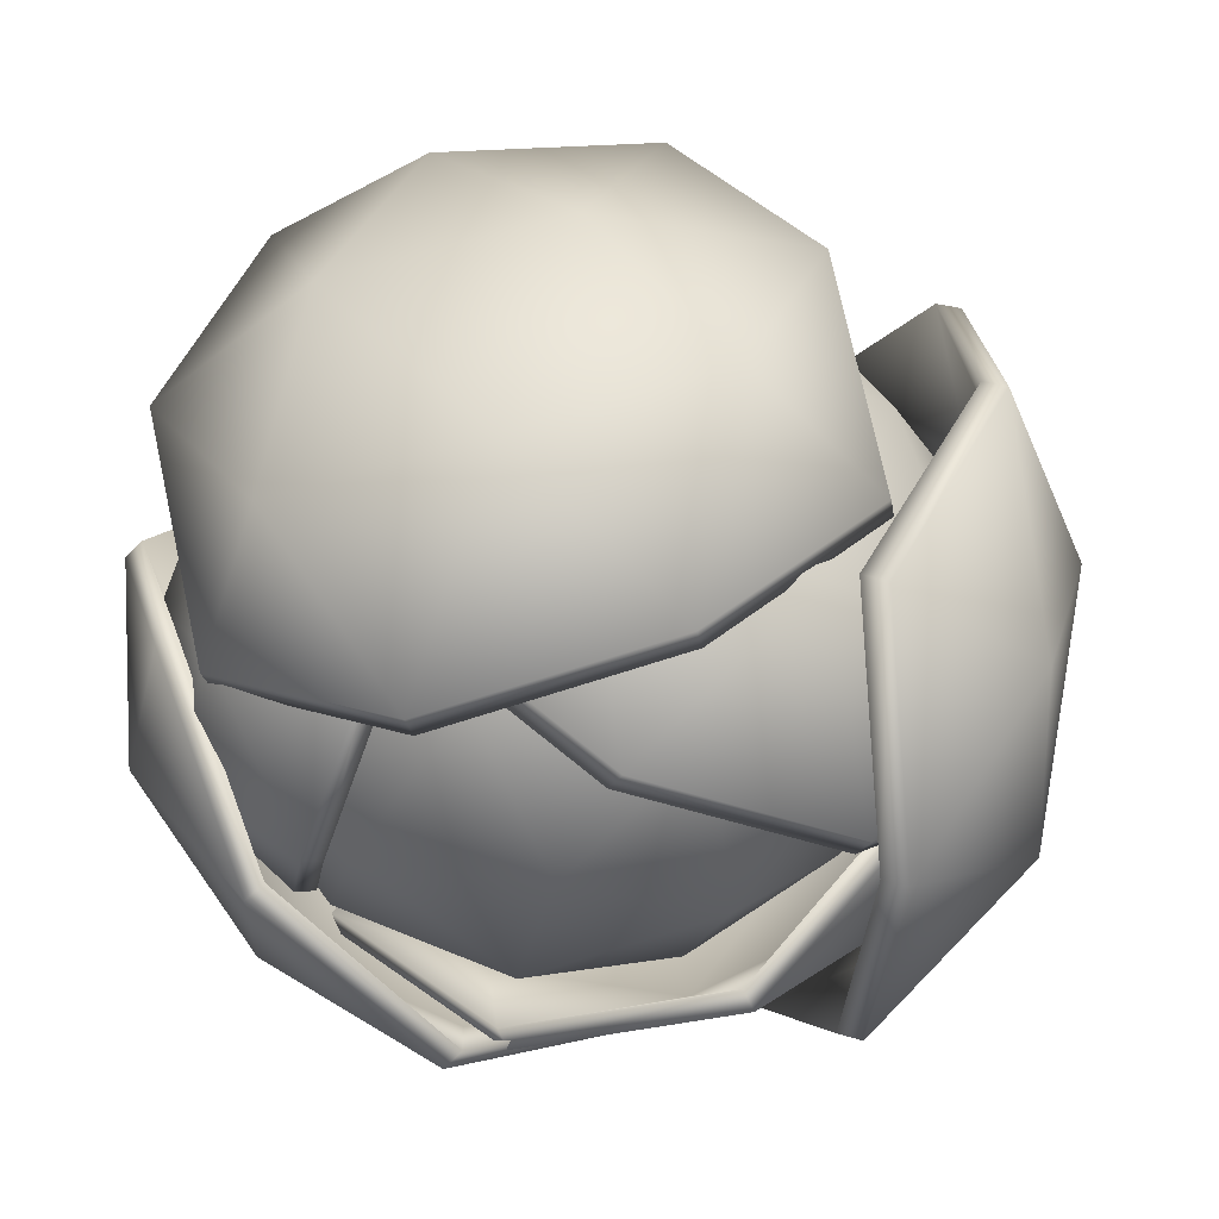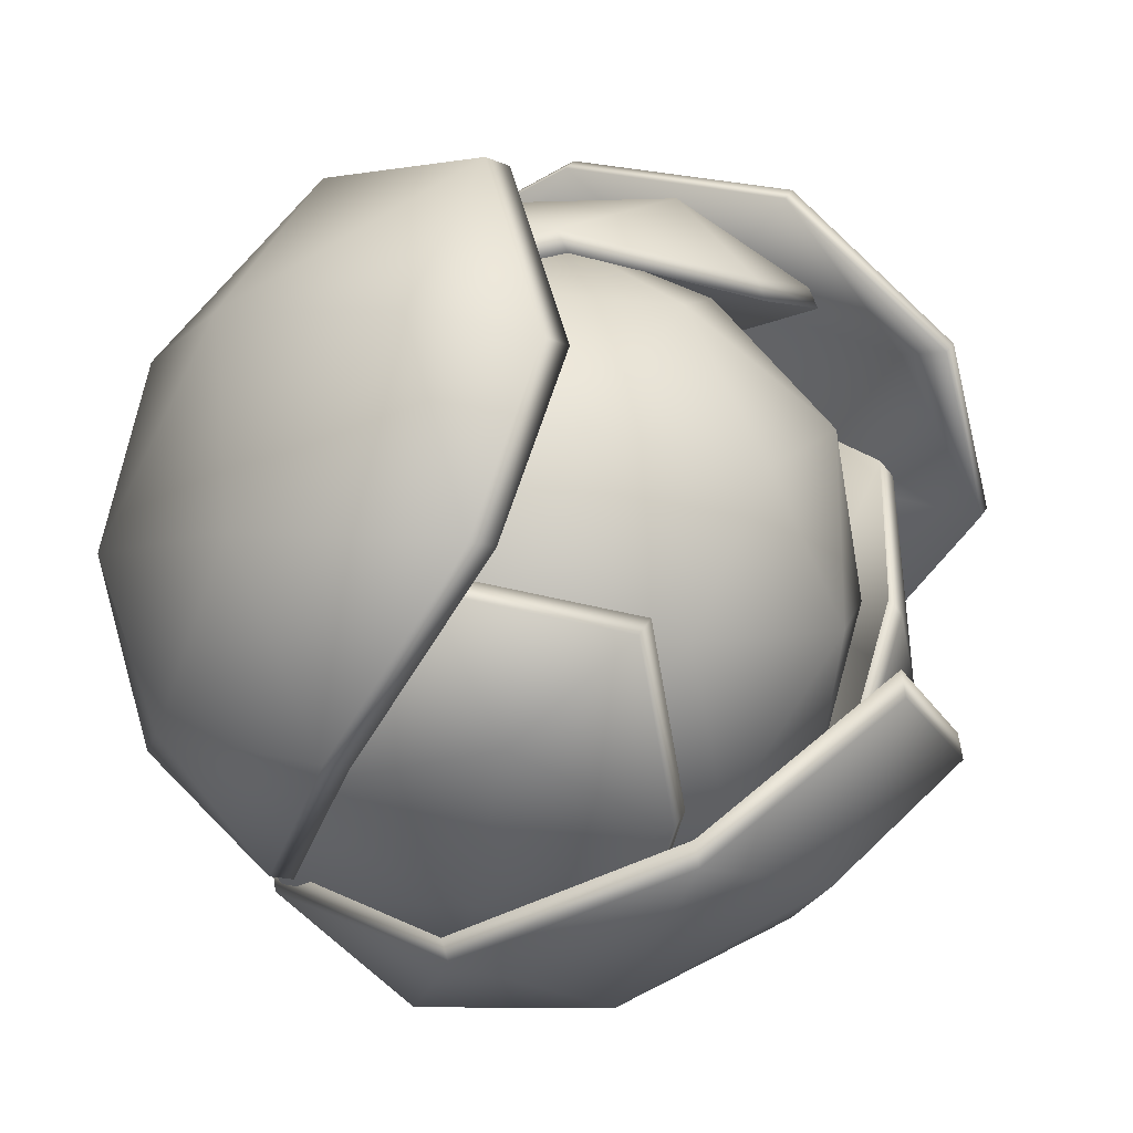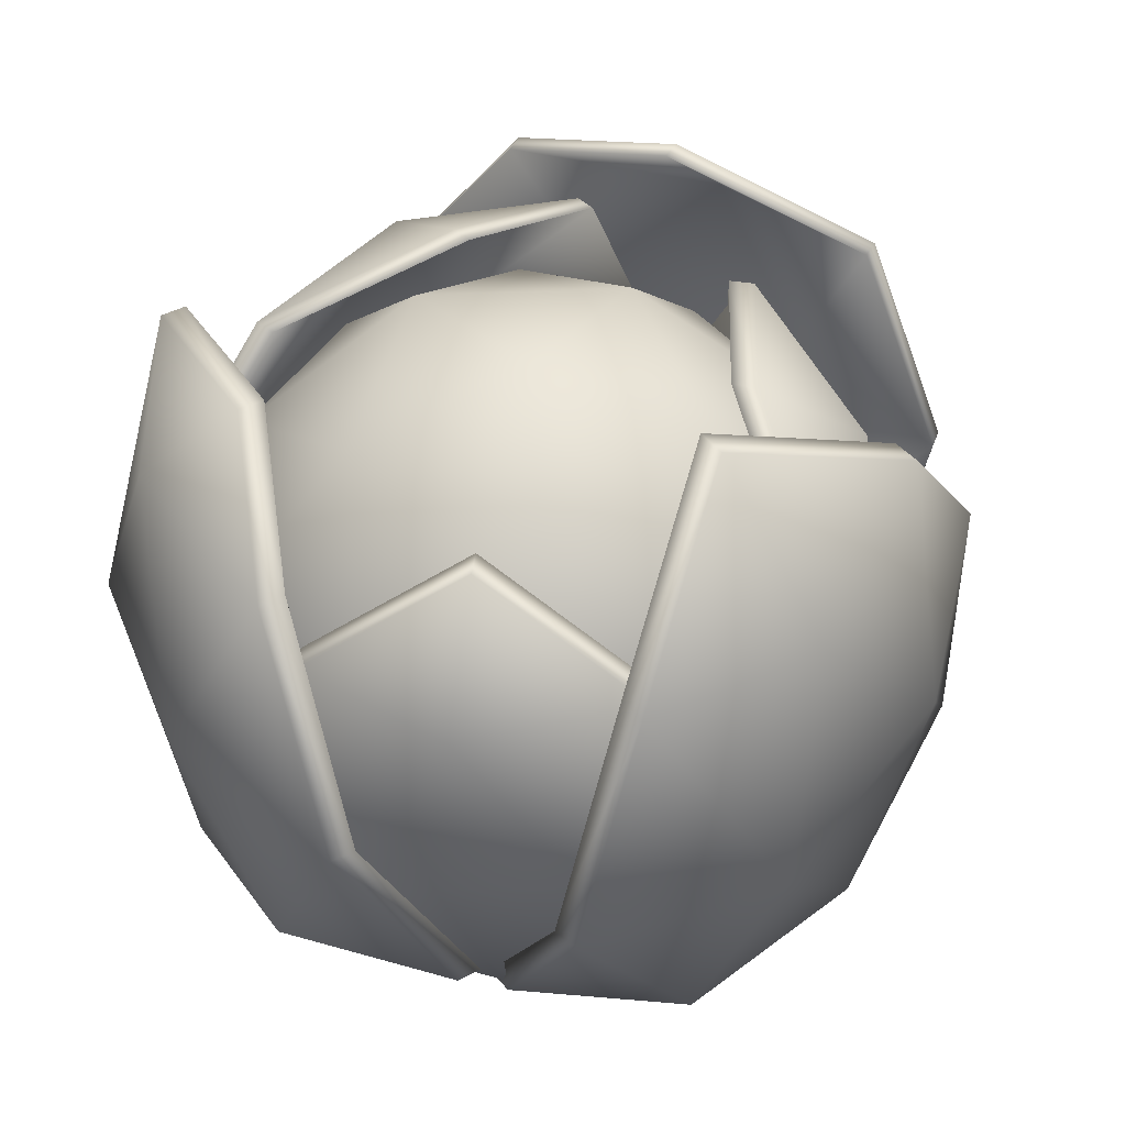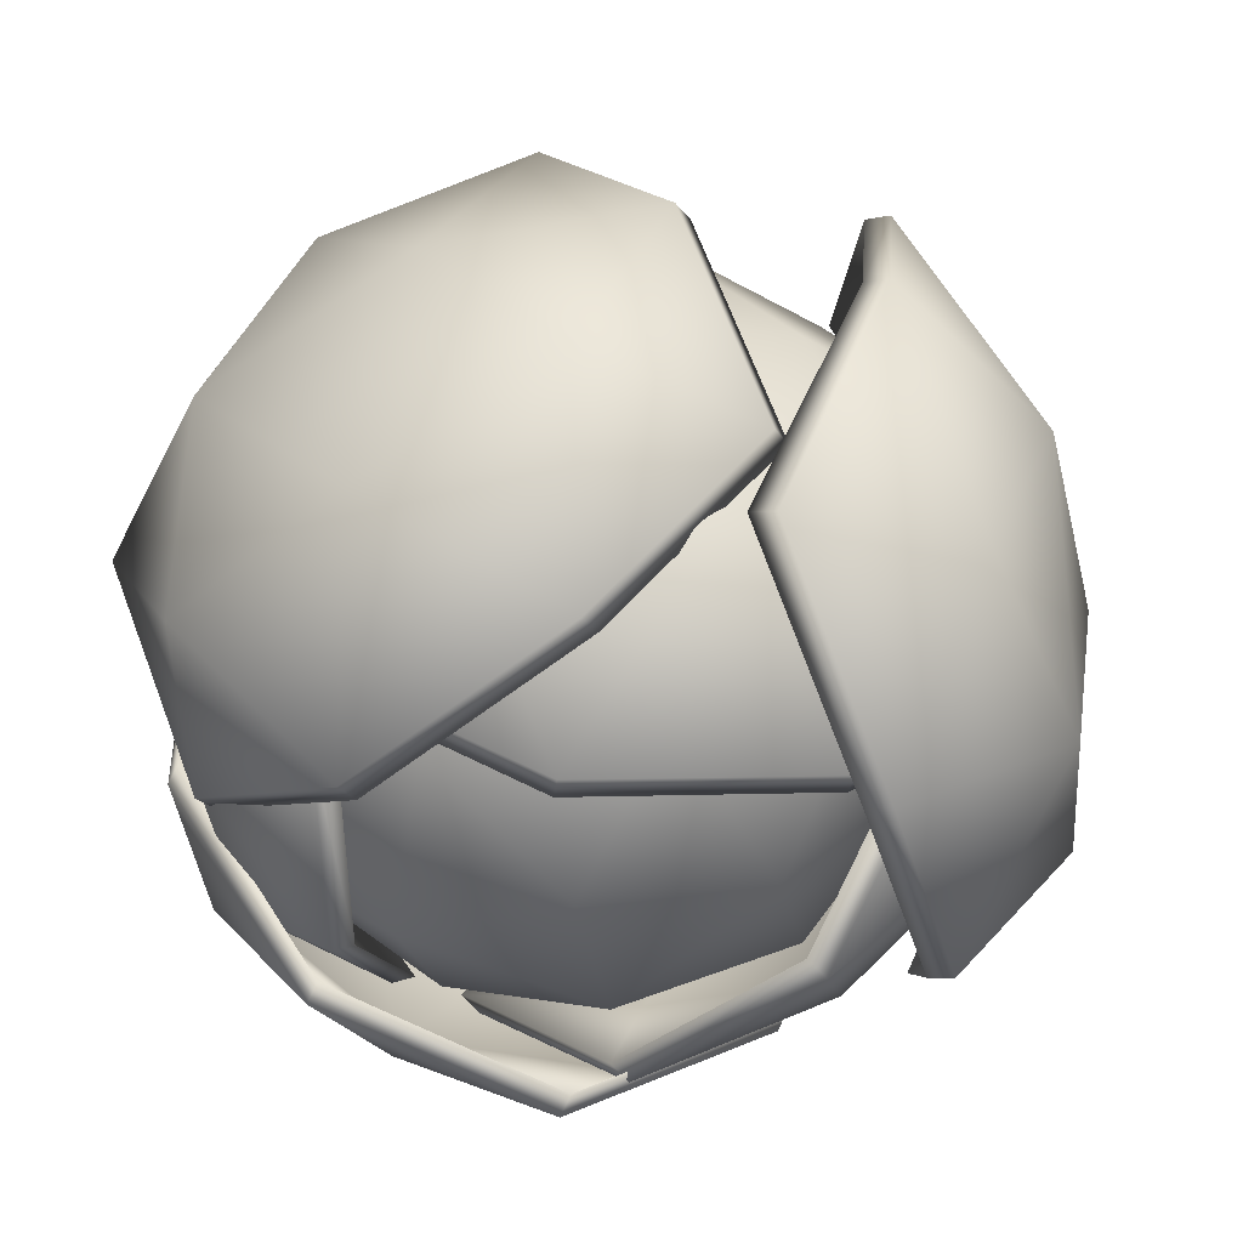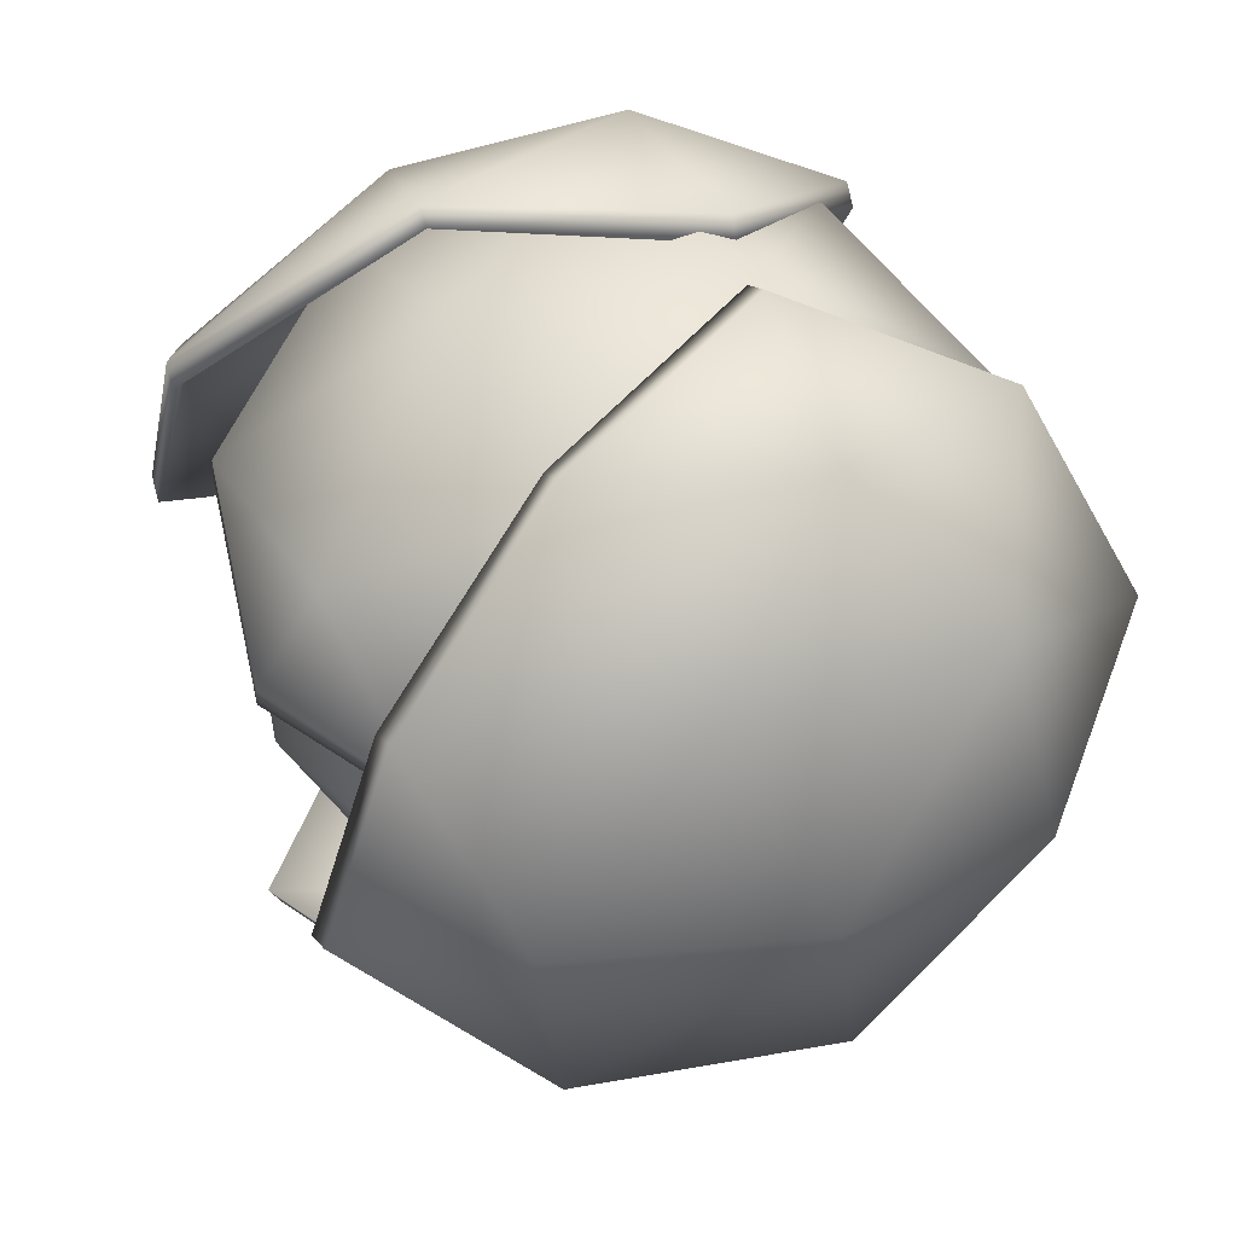
<metadata>
{"format":"obj","ext":"obj","renderer":"f3d","projection":"perspective","resolution":1024,"background":"white","views":[{"elev":-49.2,"azim":-138.1,"up":"+Y"},{"elev":-23.6,"azim":139.1,"up":"+Z"},{"elev":50.1,"azim":159.1,"up":"+Y"},{"elev":-51.2,"azim":-116.4,"up":"+Y"},{"elev":76.5,"azim":-116.5,"up":"+Z"}]}
</metadata>
<code>
o Cabbage2
v 0 -0.01554 0
v 0.1191 0.07543 0.08652
v -0.04549 0.07543 0.14
v -0.1472 0.07543 0
v -0.04549 0.07543 -0.14
v 0.1191 0.07543 -0.08652
v 0.04549 0.2226 0.14
v -0.1191 0.2226 0.08652
v -0.1191 0.2226 -0.08652
v 0.04549 0.2226 -0.14
v 0.1472 0.2226 0
v 0 0.3136 0
v -0.02674 0.009037 0.08229
v 0.07 0.009037 0.05086
v 0.04326 0.06251 0.1331
v 0.14 0.06251 0
v 0.07 0.009037 -0.05086
v -0.08652 0.009037 0
v -0.1133 0.06251 0.08229
v -0.02674 0.009037 -0.08229
v -0.1133 0.06251 -0.08229
v 0.04326 0.06251 -0.1331
v 0.1565 0.149 0.05086
v 0.1565 0.149 -0.05086
v 0 0.149 0.1646
v 0.09674 0.149 0.1331
v -0.1565 0.149 0.05086
v -0.09674 0.149 0.1331
v -0.09674 0.149 -0.1331
v -0.1565 0.149 -0.05086
v 0.09674 0.149 -0.1331
v 0 0.149 -0.1646
v 0.1133 0.2356 0.08229
v -0.04326 0.2356 0.1331
v -0.14 0.2356 0
v -0.04326 0.2356 -0.1331
v 0.1133 0.2356 -0.08229
v 0.02674 0.289 0.08229
v 0.08652 0.289 0
v -0.07 0.289 0.05086
v -0.07 0.289 -0.05086
v 0.02674 0.289 -0.08229
v 0.1385 0.09228 0.1013
v -0.05241 0.05965 0.1655
v 0.0102 0.2736 0.1401
v -0.02069 -0.02139 0.09602
v 0.09063 -0.000992 0.06096
v 0.05188 0.05228 0.147
v 0.1592 0.08185 0.01801
v -0.1195 0.05263 0.1079
v 0.1661 0.192 0.07045
v -0.0184 0.1629 0.1862
v 0.08926 0.1809 0.1472
v -0.1184 0.1666 0.1672
v 0.09577 0.2881 0.08382
v -0.07961 0.2712 0.1261
v -0.001639 0.3128 0.08461
v 0.09459 -0.00402 0.07206
v 0.1421 0.09013 0.1133
v 0.05554 0.0515 0.1589
v -0.04866 0.05781 0.1771
v 0.1635 0.07879 0.02876
v 0.1697 0.1894 0.08149
v -0.0139 0.1599 0.1979
v 0.09351 0.1777 0.1589
v 0.01333 0.2709 0.1517
v 0.09993 0.2852 0.09564
v 0.00136 0.3102 0.0964
v -0.01718 -0.02454 0.1075
v -0.1161 0.04845 0.1196
v -0.1144 0.165 0.1784
v -0.07654 0.2685 0.1377
v -0.1643 0.07851 0.08465
v -0.1034 0.04588 -0.1074
v -0.135 0.264 -0.04716
v -0.06606 -0.03516 -0.04078
v -0.1034 -0.01476 0.06979
v -0.15 0.03851 -0.01227
v -0.1092 0.06809 0.1505
v -0.01731 0.03886 -0.1276
v -0.1556 0.1782 0.1251
v -0.1402 0.1491 -0.09212
v -0.1723 0.1671 0.01779
v -0.06592 0.1528 -0.1617
v -0.1242 0.2665 0.05982
v -0.07816 0.2739 -0.118
v -0.08211 0.3058 -0.03708
v -0.1147 -0.01779 0.06644
v -0.176 0.07636 0.08048
v -0.1618 0.03773 -0.01634
v -0.1151 0.04405 -0.1112
v -0.1204 0.06502 0.1476
v -0.1667 0.1756 0.1216
v -0.1523 0.1461 -0.09539
v -0.1842 0.1639 0.01436
v -0.1462 0.2613 -0.05147
v -0.1362 0.2636 0.05621
v -0.09339 0.3032 -0.04161
v -0.07741 -0.03831 -0.04473
v -0.0288 0.03468 -0.1318
v -0.07733 0.1512 -0.165
v -0.08938 0.2711 -0.1224
v -0.02063 0.08667 -0.1668
v 0.1273 0.05963 -0.08948
v 0.08272 0.2403 -0.1239
v 0.06758 -0.007519 -0.06856
v -0.01727 0.00938 -0.115
v 0.0564 0.05352 -0.1412
v -0.08232 0.07803 -0.1313
v 0.1314 0.05381 -0.01629
v -0.05492 0.1693 -0.1655
v 0.1201 0.1452 -0.1217
v 0.03507 0.1601 -0.1637
v 0.1662 0.1482 -0.05105
v -0.002859 0.2525 -0.1426
v 0.1324 0.2485 -0.06732
v 0.05497 0.2949 -0.08083
v -0.01291 0.006871 -0.1237
v -0.01555 0.08488 -0.1757
v 0.06142 0.05288 -0.1502
v 0.1321 0.05811 -0.09841
v -0.0783 0.07549 -0.14
v -0.0504 0.1671 -0.174
v 0.1246 0.1427 -0.1311
v 0.03959 0.1574 -0.1729
v 0.08784 0.2381 -0.1325
v 0.001816 0.2501 -0.1518
v 0.06029 0.2927 -0.08939
v 0.07243 -0.01013 -0.07726
v 0.1365 0.05035 -0.02506
v 0.1706 0.1469 -0.05987
v 0.1376 0.2463 -0.07584
v 0.1545 0.09193 -0.1033
v 0.1498 0.0593 0.09805
v 0.1633 0.2774 0.03139
v 0.09525 -0.02173 0.04458
v 0.1002 -0.001337 -0.07204
v 0.1679 0.05193 -0.006299
v 0.08315 0.08151 -0.1512
v 0.07275 0.05229 0.1415
v 0.1348 0.1916 -0.1398
v 0.1808 0.1626 0.07311
v 0.1808 0.1805 -0.04138
v 0.129 0.1662 0.1607
v 0.1378 0.2921 -0.07118
v 0.1285 0.2873 0.1154
v 0.1173 0.3141 0.0199
v 0.112 -0.004366 -0.07198
v 0.1669 0.08978 -0.1026
v 0.1803 0.05116 -0.005691
v 0.162 0.05747 0.09849
v 0.0947 0.07845 -0.1515
v 0.1464 0.189 -0.1394
v 0.1933 0.1596 0.07286
v 0.1932 0.1773 -0.04142
v 0.1752 0.2747 0.0324
v 0.1503 0.2892 -0.07107
v 0.1294 0.3114 0.02109
v 0.1073 -0.02489 0.04519
v 0.08494 0.04811 0.1423
v 0.1409 0.1646 0.1607
v 0.1405 0.2845 0.1164
v -0.04111 0.07558 0.2094
v -0.1917 0.04295 0.07569
v -0.1496 0.261 0.1291
v -0.1157 -0.03809 0.06865
v -0.02991 -0.01769 0.1478
v -0.1238 0.03558 0.157
v 0.04148 0.06515 0.1859
v -0.1751 0.03593 -0.0112
v -0.000594 0.1753 0.218
v -0.1928 0.1462 0.1155
v -0.1054 0.1642 0.1895
v -0.2261 0.1499 0.01932
v -0.05485 0.2757 0.1759
v -0.1912 0.2709 0.04826
v -0.09953 0.3338 0.08418
v -0.03757 -0.02072 0.1567
v -0.04968 0.07343 0.2184
v -0.1323 0.0348 0.1661
v -0.2 0.04111 0.08473
v 0.03424 0.06209 0.1949
v -0.008368 0.1727 0.2266
v -0.2007 0.1432 0.1252
v -0.1134 0.161 0.199
v -0.1581 0.2583 0.1375
v -0.06303 0.2728 0.1854
v -0.1083 0.3311 0.09264
v -0.1239 -0.04124 0.07741
v -0.1836 0.03175 -0.002416
v -0.2338 0.1483 0.02836
v -0.1998 0.2682 0.05672
v -0.179 0.08956 -0.08128
v -0.002941 0.05693 -0.1792
v -0.06726 0.275 -0.1571
v -0.02146 -0.0241 -0.1051
v -0.1245 -0.003709 -0.0503
v -0.1021 0.04956 -0.142
v -0.1842 0.07914 0.004436
v 0.07356 0.04992 -0.1347
v -0.2005 0.1893 -0.04587
v -0.04015 0.1602 -0.1933
v -0.1389 0.1782 -0.1354
v 0.0616 0.1639 -0.1929
v -0.1428 0.2897 -0.08315
v 0.02276 0.2849 -0.1696
v -0.04146 0.3478 -0.09495
v -0.1304 -0.006737 -0.0605
v -0.1846 0.08741 -0.09234
v -0.1079 0.04879 -0.153
v -0.008748 0.0551 -0.1899
v -0.1903 0.07608 -0.005373
v -0.206 0.1866 -0.05606
v -0.04671 0.1572 -0.204
v -0.1452 0.1749 -0.146
v -0.07244 0.2723 -0.1679
v -0.149 0.2868 -0.09401
v -0.04656 0.3451 -0.106
v -0.02701 -0.02726 -0.1157
v 0.06808 0.04573 -0.1457
v 0.05563 0.1622 -0.2032
v 0.01761 0.2822 -0.1805
f 1 14 13
f 2 14 16
f 1 13 18
f 1 18 20
f 1 20 17
f 2 16 23
f 3 15 25
f 4 19 27
f 5 21 29
f 6 22 31
f 2 23 26
f 3 25 28
f 4 27 30
f 5 29 32
f 6 31 24
f 7 33 38
f 8 34 40
f 9 35 41
f 10 36 42
f 11 37 39
f 39 42 12
f 39 37 42
f 37 10 42
f 42 41 12
f 42 36 41
f 36 9 41
f 41 40 12
f 41 35 40
f 35 8 40
f 40 38 12
f 40 34 38
f 34 7 38
f 38 39 12
f 38 33 39
f 33 11 39
f 24 37 11
f 24 31 37
f 31 10 37
f 32 36 10
f 32 29 36
f 29 9 36
f 30 35 9
f 30 27 35
f 27 8 35
f 28 34 8
f 28 25 34
f 25 7 34
f 26 33 7
f 26 23 33
f 23 11 33
f 31 32 10
f 31 22 32
f 22 5 32
f 29 30 9
f 29 21 30
f 21 4 30
f 27 28 8
f 27 19 28
f 19 3 28
f 25 26 7
f 25 15 26
f 15 2 26
f 23 24 11
f 23 16 24
f 16 6 24
f 17 22 6
f 17 20 22
f 20 5 22
f 20 21 5
f 20 18 21
f 18 4 21
f 18 19 4
f 18 13 19
f 13 3 19
f 16 17 6
f 16 14 17
f 14 1 17
f 13 15 3
f 13 14 15
f 14 2 15
f 43 49 47
f 43 51 49
f 44 52 48
f 43 53 51
f 44 54 52
f 45 57 55
f 56 57 45
f 54 56 52
f 52 56 45
f 53 45 55
f 53 55 51
f 50 54 44
f 52 45 53
f 52 53 48
f 48 53 43
f 46 50 44
f 46 44 48
f 46 48 47
f 47 48 43
f 59 58 62
f 59 62 63
f 61 60 64
f 59 63 65
f 61 64 71
f 66 67 68
f 72 66 68
f 71 64 72
f 64 66 72
f 65 67 66
f 65 63 67
f 70 61 71
f 64 65 66
f 64 60 65
f 60 59 65
f 69 61 70
f 69 60 61
f 69 58 60
f 58 59 60
f 51 62 49
f 54 72 56
f 46 58 69
f 46 70 50
f 56 68 57
f 51 67 63
f 47 62 58
f 55 68 67
f 54 70 71
f 73 79 77
f 73 81 79
f 74 82 78
f 73 83 81
f 74 84 82
f 75 87 85
f 86 87 75
f 84 86 82
f 82 86 75
f 83 75 85
f 83 85 81
f 80 84 74
f 82 75 83
f 82 83 78
f 78 83 73
f 76 80 74
f 76 74 78
f 76 78 77
f 77 78 73
f 89 88 92
f 89 92 93
f 91 90 94
f 89 93 95
f 91 94 101
f 96 97 98
f 102 96 98
f 101 94 102
f 94 96 102
f 95 97 96
f 95 93 97
f 100 91 101
f 94 95 96
f 94 90 95
f 90 89 95
f 99 91 100
f 99 90 91
f 99 88 90
f 88 89 90
f 81 92 79
f 84 102 86
f 76 88 99
f 76 100 80
f 86 98 87
f 81 97 93
f 77 92 88
f 85 98 97
f 84 100 101
f 103 109 107
f 103 111 109
f 104 112 108
f 103 113 111
f 104 114 112
f 105 117 115
f 116 117 105
f 114 116 112
f 112 116 105
f 113 105 115
f 113 115 111
f 110 114 104
f 112 105 113
f 112 113 108
f 108 113 103
f 106 110 104
f 106 104 108
f 106 108 107
f 107 108 103
f 119 118 122
f 119 122 123
f 121 120 124
f 119 123 125
f 121 124 131
f 126 127 128
f 132 126 128
f 131 124 132
f 124 126 132
f 125 127 126
f 125 123 127
f 130 121 131
f 124 125 126
f 124 120 125
f 120 119 125
f 129 121 130
f 129 120 121
f 129 118 120
f 118 119 120
f 111 122 109
f 114 132 116
f 106 118 129
f 106 130 110
f 116 128 117
f 111 127 123
f 107 122 118
f 115 128 127
f 114 130 131
f 133 139 137
f 133 141 139
f 134 142 138
f 133 143 141
f 134 144 142
f 135 147 145
f 146 147 135
f 144 146 142
f 142 146 135
f 143 135 145
f 143 145 141
f 140 144 134
f 142 135 143
f 142 143 138
f 138 143 133
f 136 140 134
f 136 134 138
f 136 138 137
f 137 138 133
f 149 148 152
f 149 152 153
f 151 150 154
f 149 153 155
f 151 154 161
f 156 157 158
f 162 156 158
f 161 154 162
f 154 156 162
f 155 157 156
f 155 153 157
f 160 151 161
f 154 155 156
f 154 150 155
f 150 149 155
f 159 151 160
f 159 150 151
f 159 148 150
f 148 149 150
f 141 152 139
f 144 162 146
f 136 148 159
f 136 160 140
f 146 158 147
f 141 157 153
f 137 152 148
f 145 158 157
f 144 160 161
f 163 169 167
f 163 171 169
f 164 172 168
f 163 173 171
f 164 174 172
f 165 177 175
f 176 177 165
f 174 176 172
f 172 176 165
f 173 165 175
f 173 175 171
f 170 174 164
f 172 165 173
f 172 173 168
f 168 173 163
f 166 170 164
f 166 164 168
f 166 168 167
f 167 168 163
f 179 178 182
f 179 182 183
f 181 180 184
f 179 183 185
f 181 184 191
f 186 187 188
f 192 186 188
f 191 184 192
f 184 186 192
f 185 187 186
f 185 183 187
f 190 181 191
f 184 185 186
f 184 180 185
f 180 179 185
f 189 181 190
f 189 180 181
f 189 178 180
f 178 179 180
f 171 182 169
f 174 192 176
f 166 178 189
f 166 190 170
f 176 188 177
f 171 187 183
f 167 182 178
f 175 188 187
f 174 190 191
f 193 199 197
f 193 201 199
f 194 202 198
f 193 203 201
f 194 204 202
f 195 207 205
f 206 207 195
f 204 206 202
f 202 206 195
f 203 195 205
f 203 205 201
f 200 204 194
f 202 195 203
f 202 203 198
f 198 203 193
f 196 200 194
f 196 194 198
f 196 198 197
f 197 198 193
f 209 208 212
f 209 212 213
f 211 210 214
f 209 213 215
f 211 214 221
f 216 217 218
f 222 216 218
f 221 214 222
f 214 216 222
f 215 217 216
f 215 213 217
f 220 211 221
f 214 215 216
f 214 210 215
f 210 209 215
f 219 211 220
f 219 210 211
f 219 208 210
f 208 209 210
f 201 212 199
f 204 222 206
f 196 208 219
f 196 220 200
f 206 218 207
f 201 217 213
f 197 212 208
f 205 218 217
f 204 220 221
f 51 63 62
f 54 71 72
f 46 47 58
f 46 69 70
f 56 72 68
f 51 55 67
f 47 49 62
f 55 57 68
f 54 50 70
f 81 93 92
f 84 101 102
f 76 77 88
f 76 99 100
f 86 102 98
f 81 85 97
f 77 79 92
f 85 87 98
f 84 80 100
f 111 123 122
f 114 131 132
f 106 107 118
f 106 129 130
f 116 132 128
f 111 115 127
f 107 109 122
f 115 117 128
f 114 110 130
f 141 153 152
f 144 161 162
f 136 137 148
f 136 159 160
f 146 162 158
f 141 145 157
f 137 139 152
f 145 147 158
f 144 140 160
f 171 183 182
f 174 191 192
f 166 167 178
f 166 189 190
f 176 192 188
f 171 175 187
f 167 169 182
f 175 177 188
f 174 170 190
f 201 213 212
f 204 221 222
f 196 197 208
f 196 219 220
f 206 222 218
f 201 205 217
f 197 199 212
f 205 207 218
f 204 200 220

</code>
